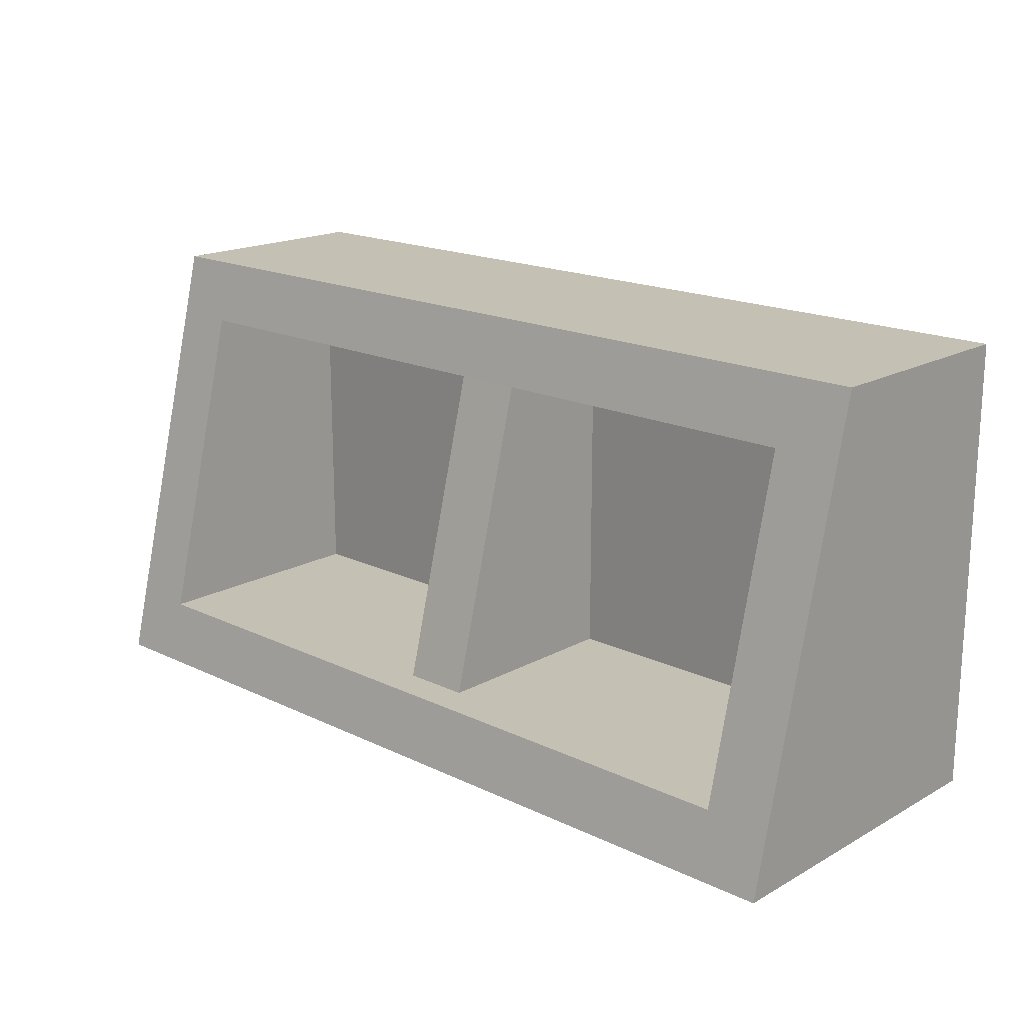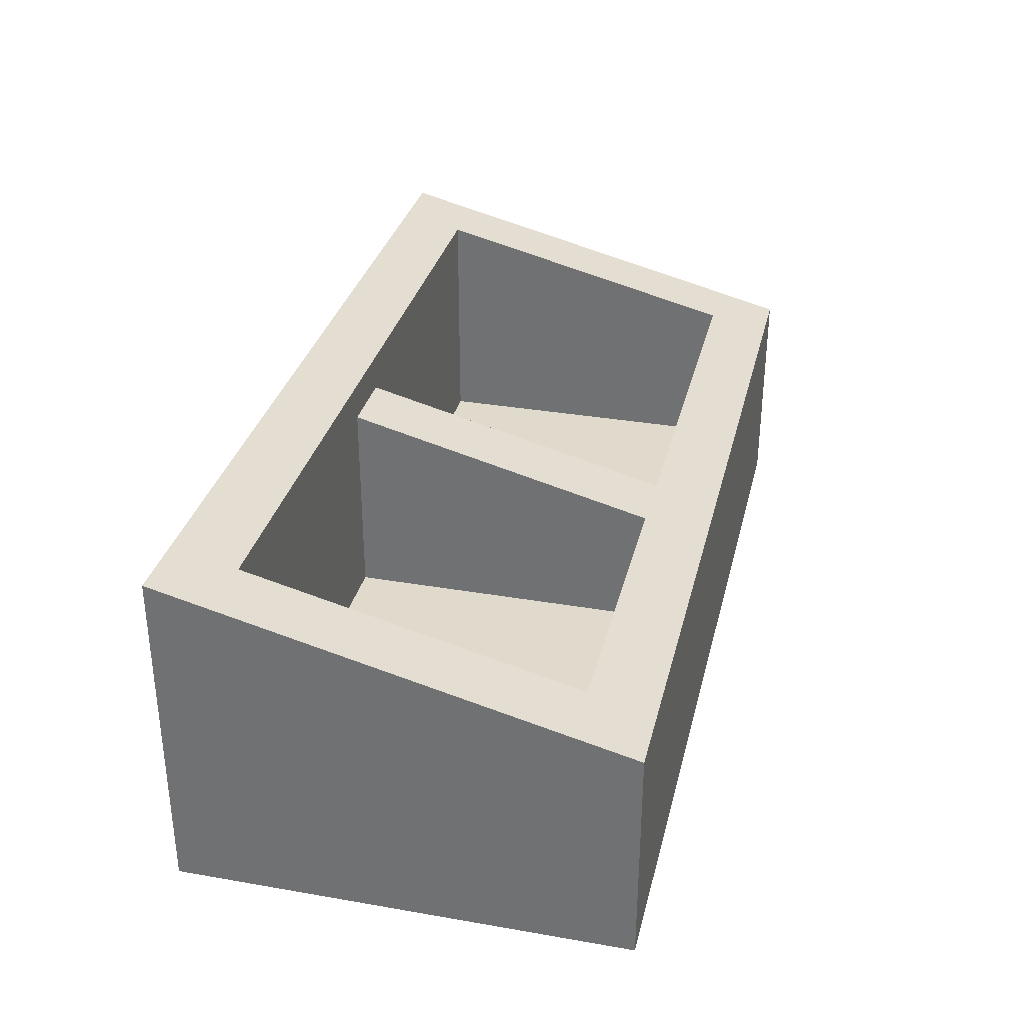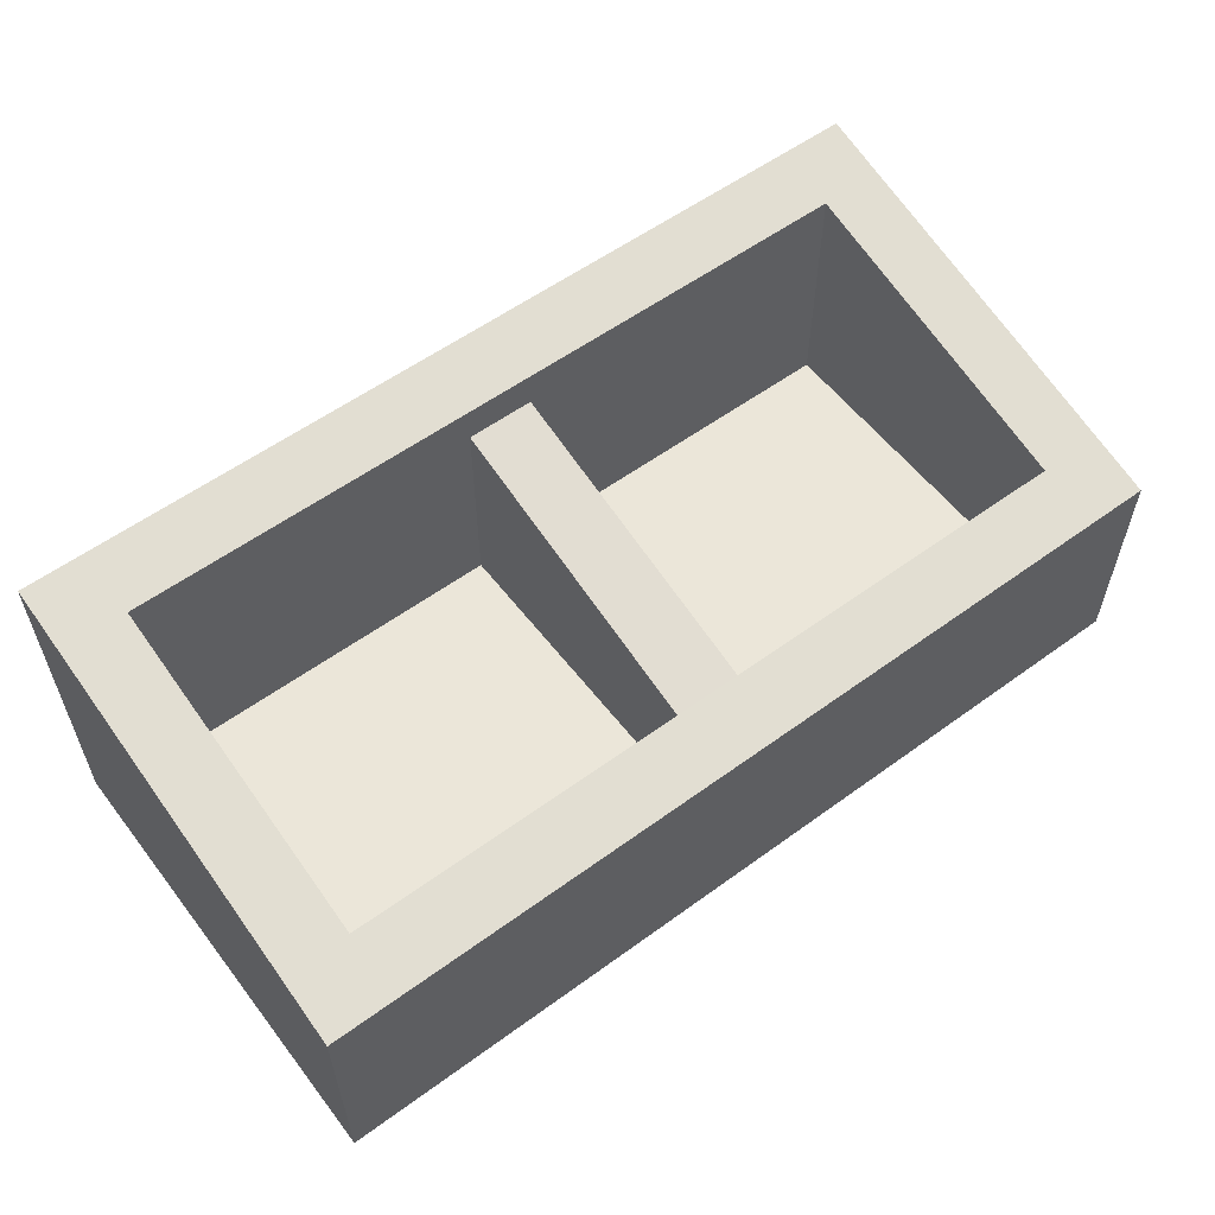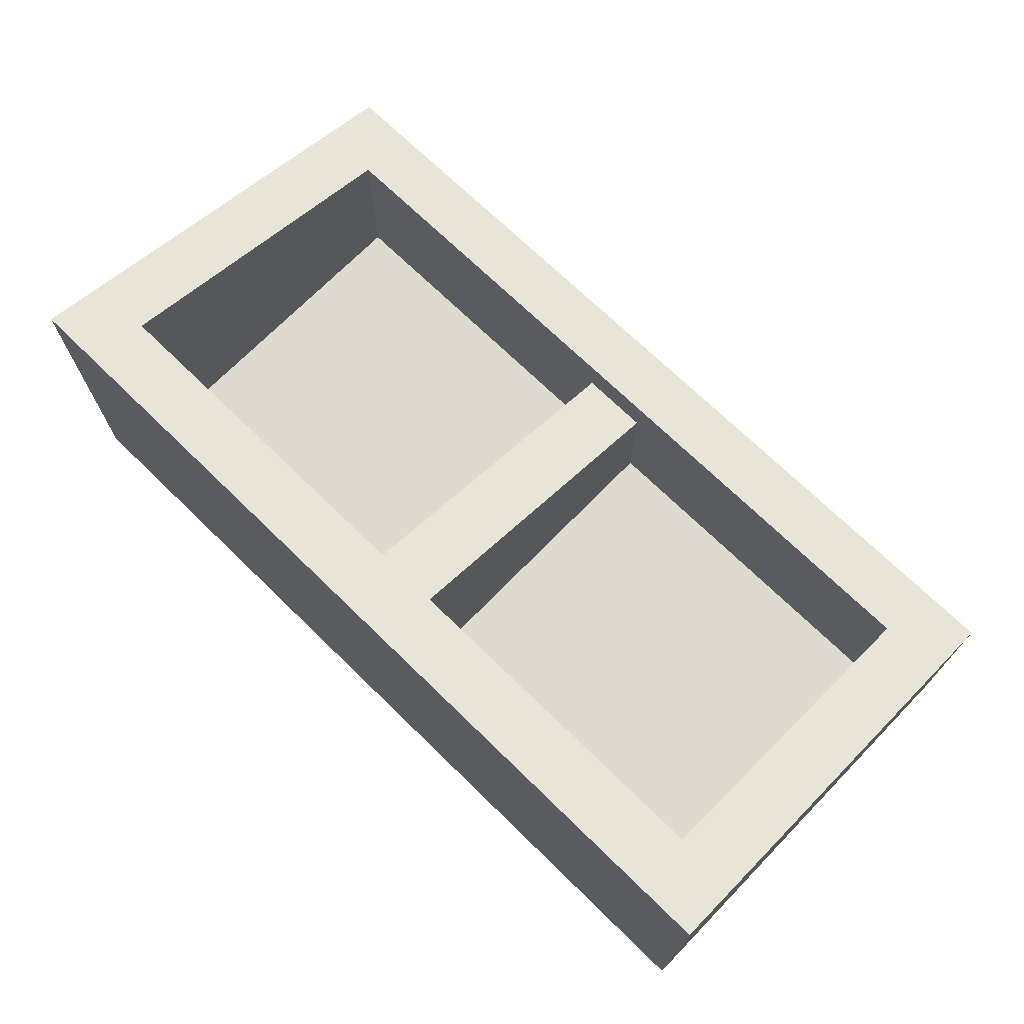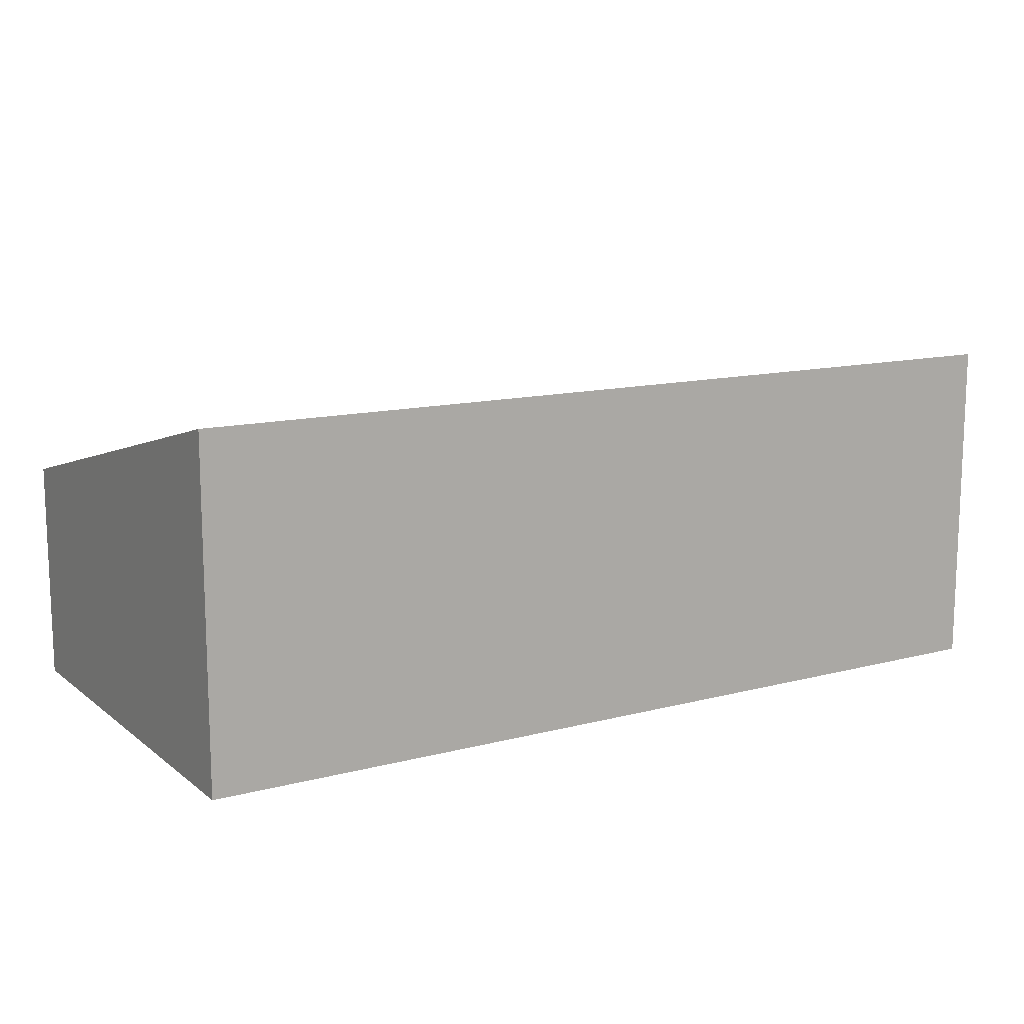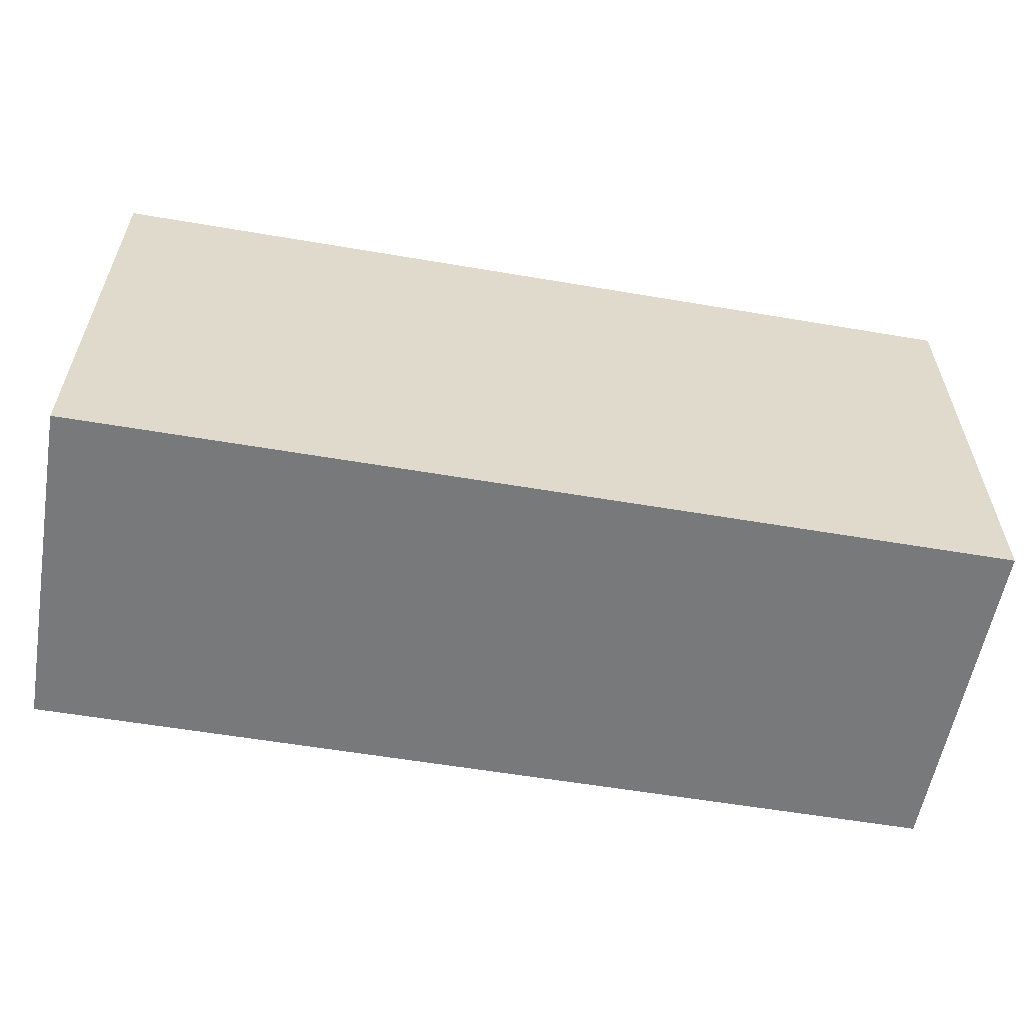
<metadata>
{"format":"obj","ext":"obj","renderer":"f3d","projection":"perspective","resolution":1024,"background":"white","views":[{"elev":18.0,"azim":-137.0,"up":"+Z"},{"elev":32.5,"azim":-76.5,"up":"+Y"},{"elev":57.1,"azim":-37.2,"up":"+Y"},{"elev":70.7,"azim":-135.7,"up":"+Y"},{"elev":12.7,"azim":148.8,"up":"+Y"},{"elev":-57.7,"azim":-10.0,"up":"+Z"}]}
</metadata>
<code>
o crate_long_empty
v -0.2 0 0.1
v -0.1709 0.107 0.07181
v -0.2 0 -0.1
v -0.1709 0.143 -0.07181
v 0.2 0 0.1
v 0.1709 0.107 0.07181
v 0.2 0 -0.1
v 0.1709 0.143 -0.07181
v -0.2 0.1 0.1
v -0.2 0.15 -0.1
v 0.2 0.15 -0.1
v 0.2 0.1 0.1
v -0.1709 0.035 0.07181
v -0.1709 0.035 -0.07181
v 0.1709 0.035 -0.07181
v 0.1709 0.035 0.07181
v -0.01512 0.035 0.07181
v -0.01512 0.035 -0.07181
v 0.01512 0.035 -0.07181
v 0.01512 0.035 0.07181
v -0.01512 0.08993 0.07181
v -0.01512 0.1269 -0.07181
v 0.01512 0.1269 -0.07181
v 0.01512 0.08993 0.07181
v -0.2 0.05 0.1
v -0.2 0.075 -0.1
v 0.2 0.075 -0.1
v 0.2 0.05 0.1
f 25 9 10 26
f 26 10 11 27
f 27 11 12 28
f 28 12 9 25
f 3 7 5 1
f 8 4 14 15
f 2 4 10 9
f 4 8 11 10
f 8 6 12 11
f 6 2 9 12
f 15 14 13 16
f 6 8 15 16
f 4 2 13 14
f 2 6 16 13
f 23 22 21 24
f 20 19 23 24
f 18 17 21 22
f 5 28 25 1
f 7 27 28 5
f 3 26 27 7
f 1 25 26 3

</code>
